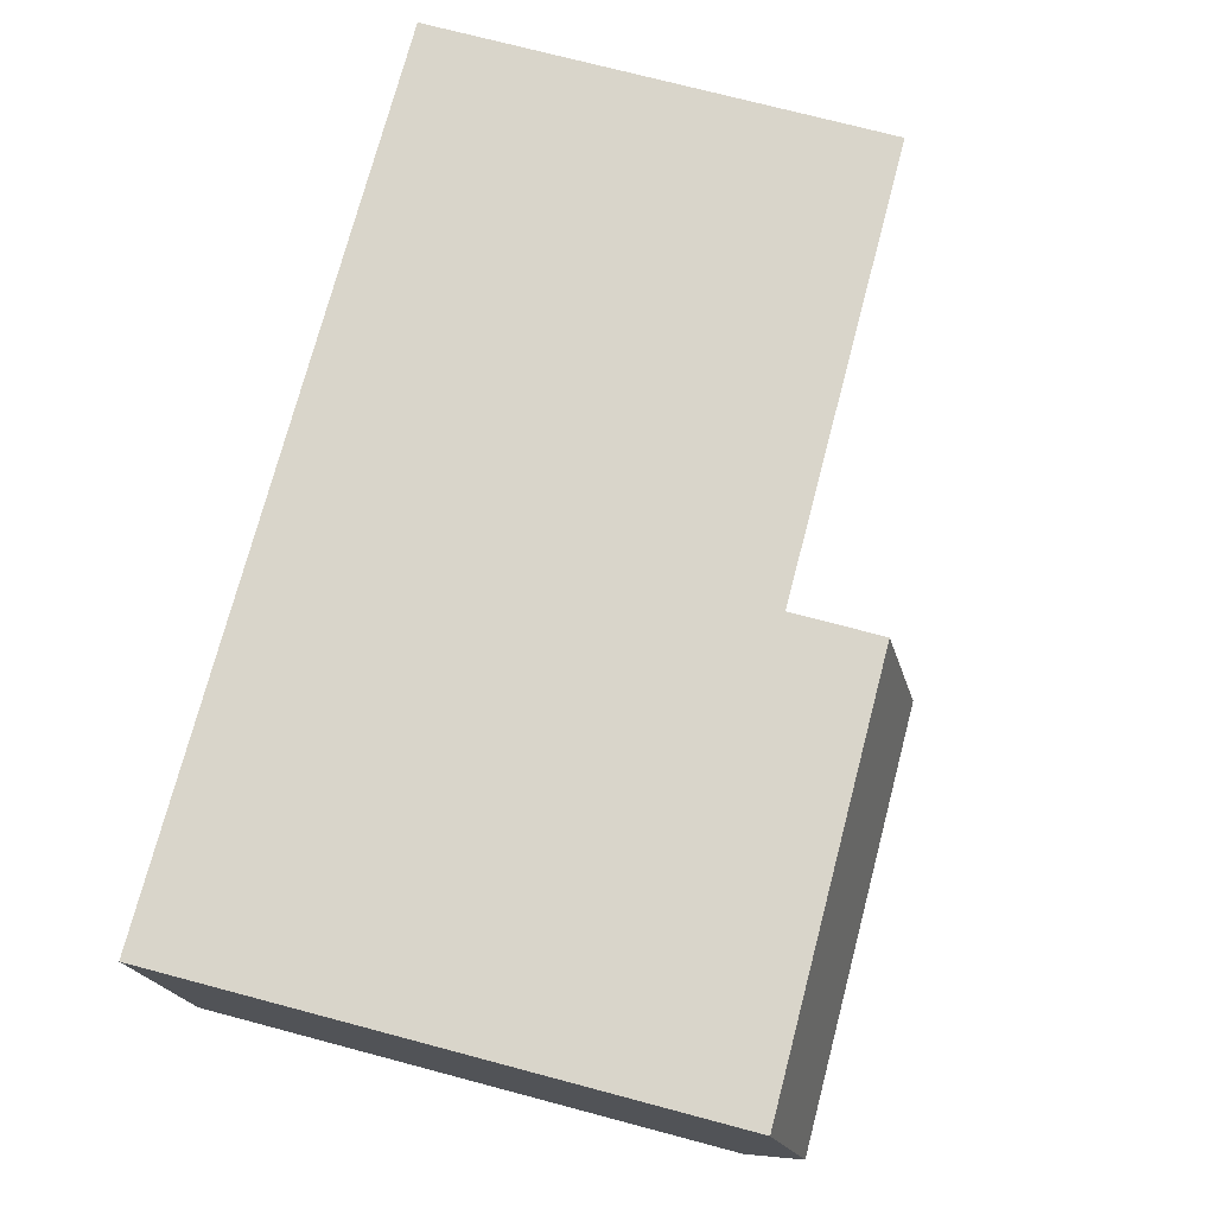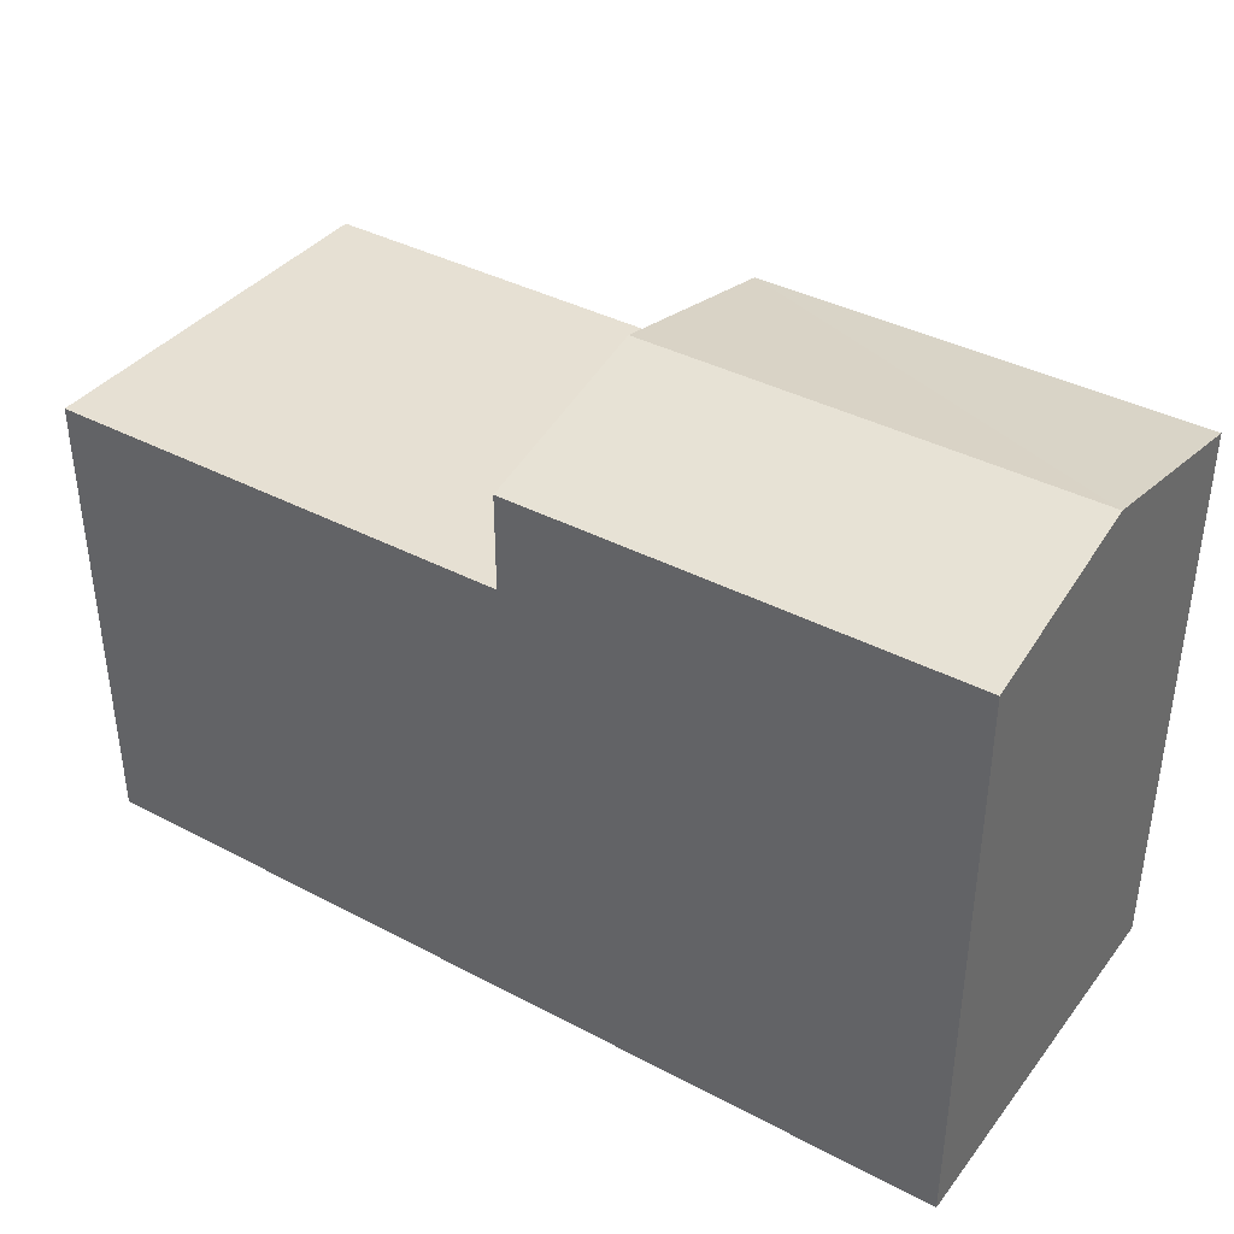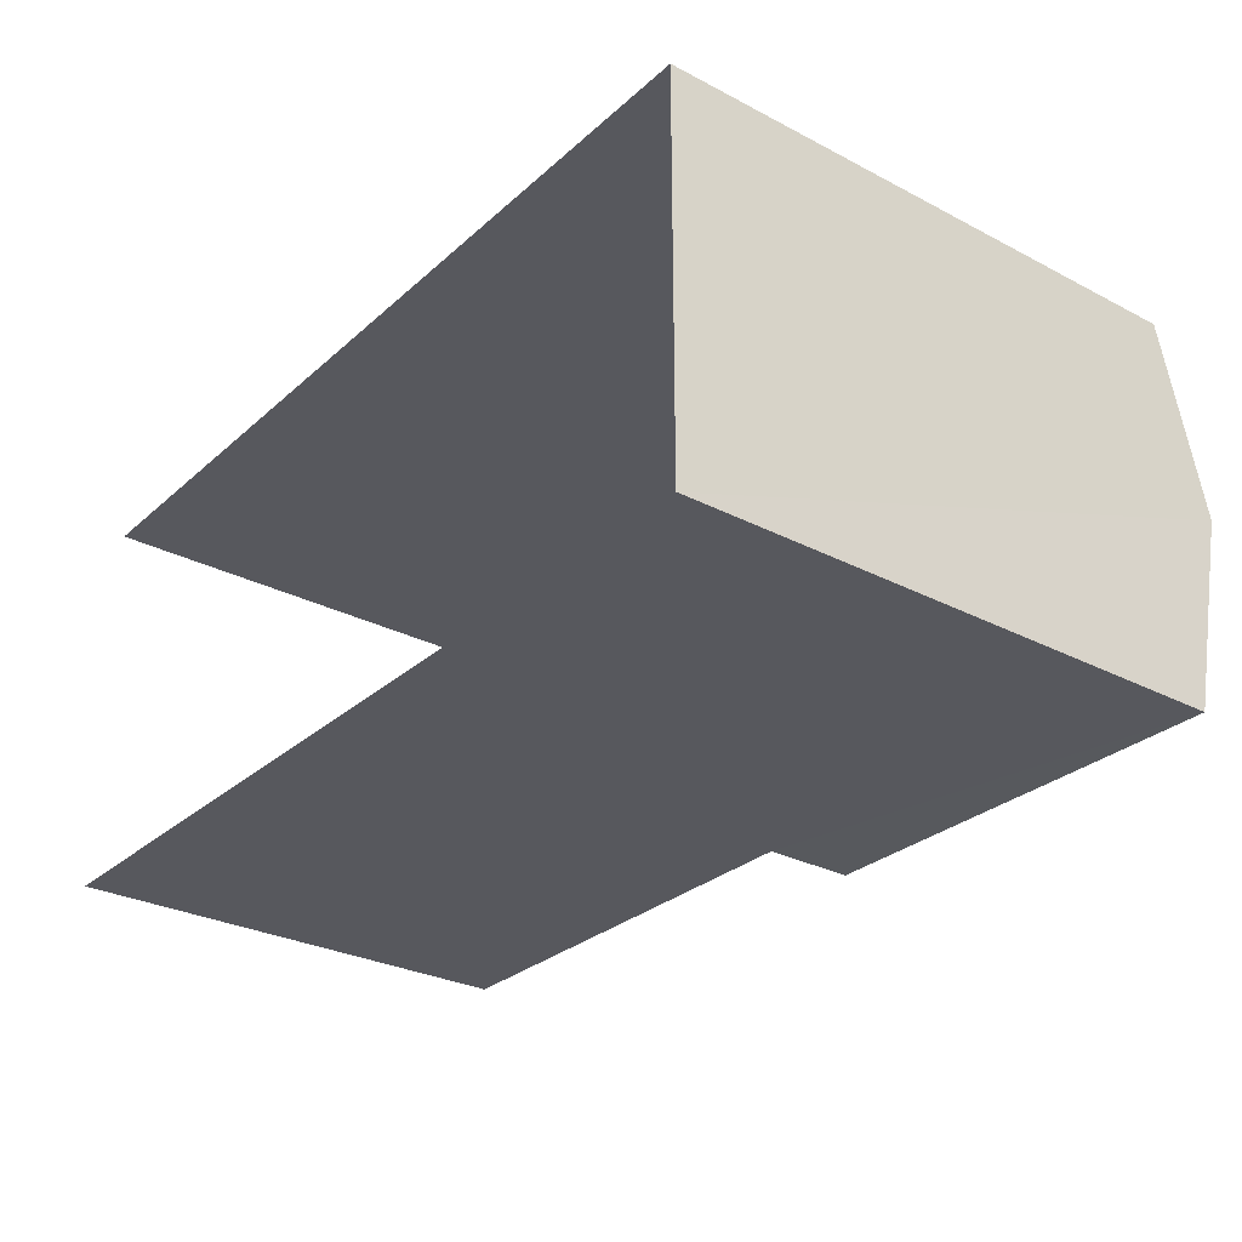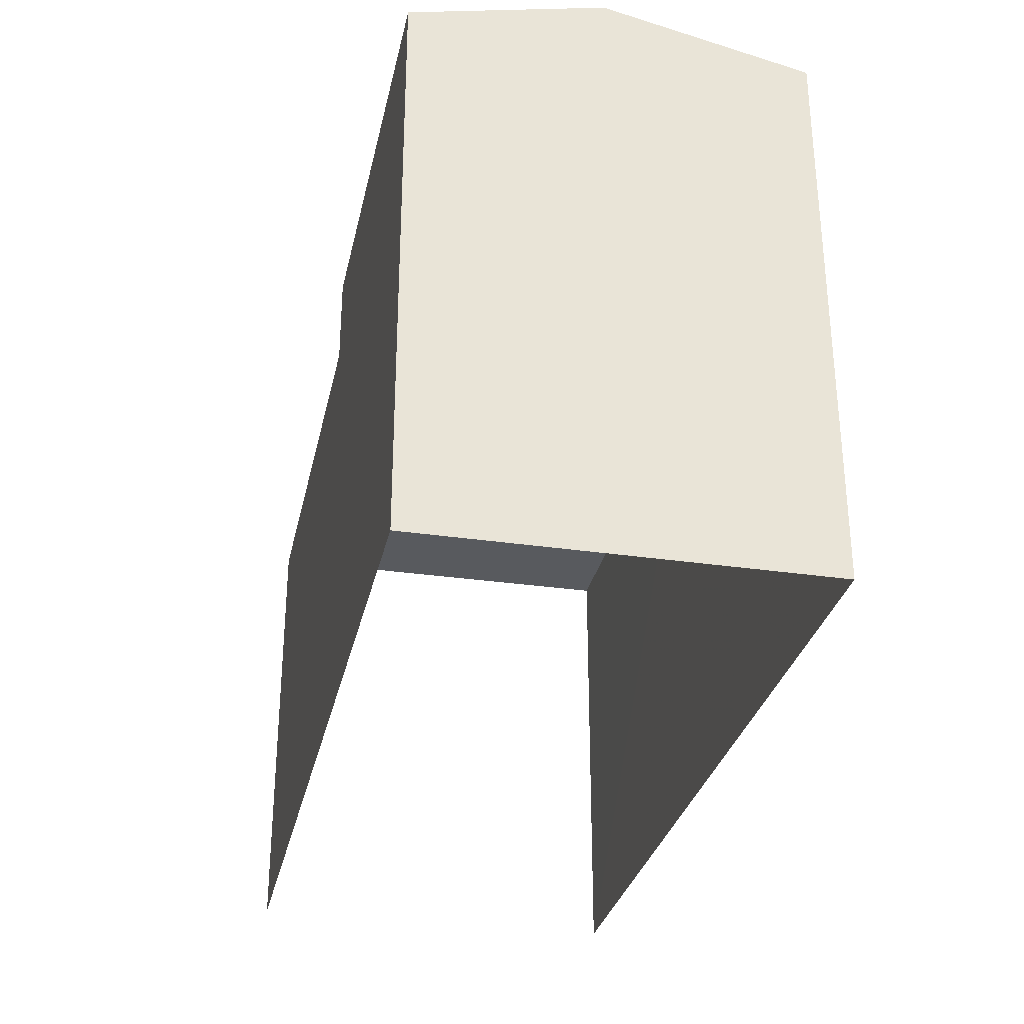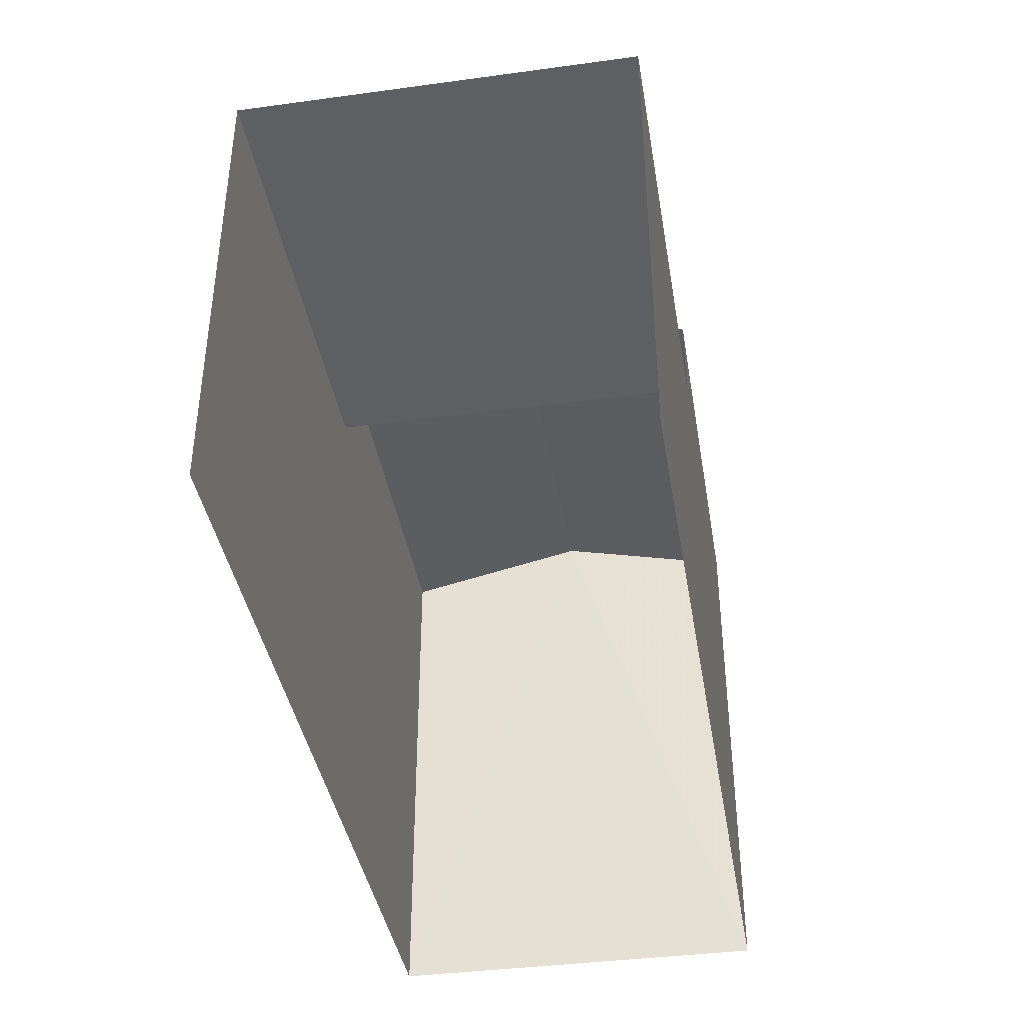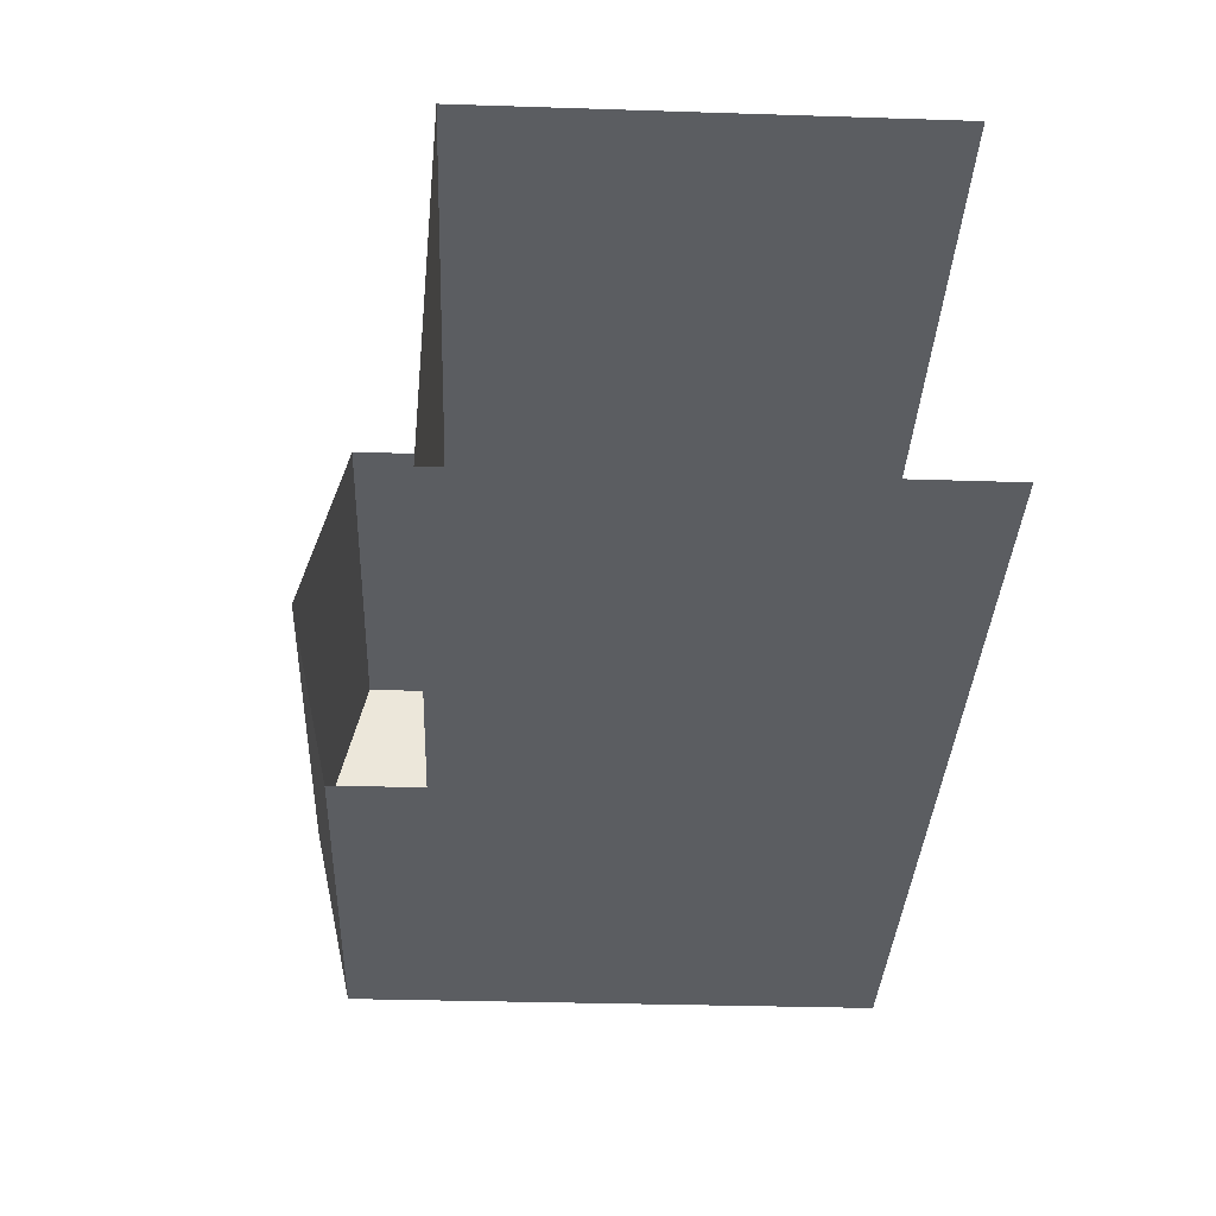
<metadata>
{"format":"obj","ext":"obj","renderer":"f3d","projection":"perspective","resolution":1024,"background":"white","views":[{"elev":74.6,"azim":-75.2,"up":"+Y"},{"elev":38.4,"azim":-146.4,"up":"+Z"},{"elev":-28.8,"azim":-127.8,"up":"+Y"},{"elev":-30.6,"azim":-102.1,"up":"+Z"},{"elev":-39.7,"azim":99.3,"up":"+Z"},{"elev":-35.5,"azim":87.6,"up":"+Y"}]}
</metadata>
<code>
v -3.737e+05 -1.034e+05 27.98
v -3.736e+05 -1.034e+05 27.97
v -3.736e+05 -1.034e+05 27.97
v -3.737e+05 -1.034e+05 27.98
v -3.737e+05 -1.034e+05 40.03
v -3.737e+05 -1.034e+05 39.12
v -3.737e+05 -1.034e+05 40.03
v -3.737e+05 -1.034e+05 39.12
v -3.737e+05 -1.034e+05 37.27
v -3.736e+05 -1.034e+05 37.27
v -3.736e+05 -1.034e+05 37.27
v -3.737e+05 -1.034e+05 37.27
v -3.737e+05 -1.034e+05 39.12
v -3.737e+05 -1.034e+05 39.12
f 1 2 3
f 4 1 3
f 6 12 7
f 12 9 7
f 9 13 7
f 10 3 2
f 11 10 2
f 5 6 7
f 5 8 6
f 9 10 11
f 9 12 10
f 13 14 5
f 7 13 5
f 11 2 9
f 13 9 14
f 14 9 1
f 9 2 1
f 3 12 4
f 4 12 8
f 3 10 12
f 8 12 6
f 14 1 5
f 1 4 5
f 4 8 5

</code>
